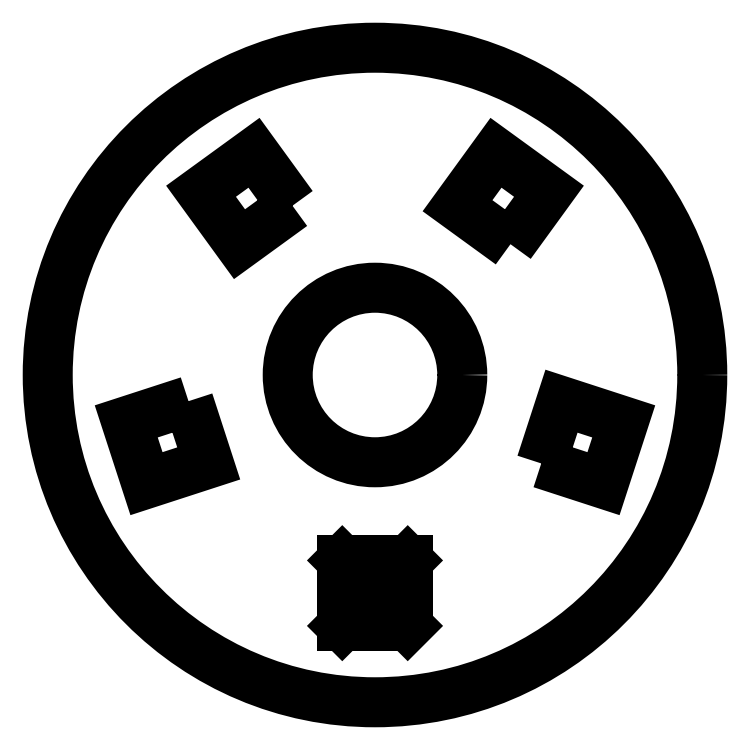
<metadata>
{"format":"dxf","ext":"dxf","renderer":"ezdxf+matplotlib","layout":"modelspace","background":"white","min_lineweight":24,"dpi":150}
</metadata>
<code>
0
SECTION
2
ENTITIES
0
CIRCLE
8
0
10
0
20
0
30
0
40
2
210
0
220
0
230
1
0
CIRCLE
8
0
10
0
20
0
30
0
40
7.5
210
0
220
0
230
1
0
LWPOLYLINE
8
0
90
4
70
1
43
0
10
0.75
20
-5.75
10
-0.75
20
-5.75
10
-0.75
20
-4.25
10
0.75
20
-4.25
0
LINE
8
0
10
0.75
20
-5.75
30
0
11
-0.75
21
-4.25
31
0
0
LINE
8
0
10
-0.75
20
-5.75
30
0
11
0.75
21
-4.25
31
0
0
LWPOLYLINE
8
0
90
4
70
1
43
0
10
3.81
20
-2.027
10
4.274
20
-0.6
10
5.7
20
-1.064
10
5.237
20
-2.49
0
LWPOLYLINE
8
0
90
4
70
1
43
0
10
3.105
20
2.997
10
1.891
20
3.879
10
2.773
20
5.093
10
3.987
20
4.211
0
LWPOLYLINE
8
0
90
4
70
1
43
0
10
-1.891
20
3.879
10
-3.105
20
2.997
10
-3.987
20
4.211
10
-2.773
20
5.093
0
LWPOLYLINE
8
0
90
4
70
1
43
0
10
-4.274
20
-0.6
10
-3.81
20
-2.027
10
-5.237
20
-2.49
10
-5.7
20
-1.064
0
ENDSEC
0
EOF

</code>
